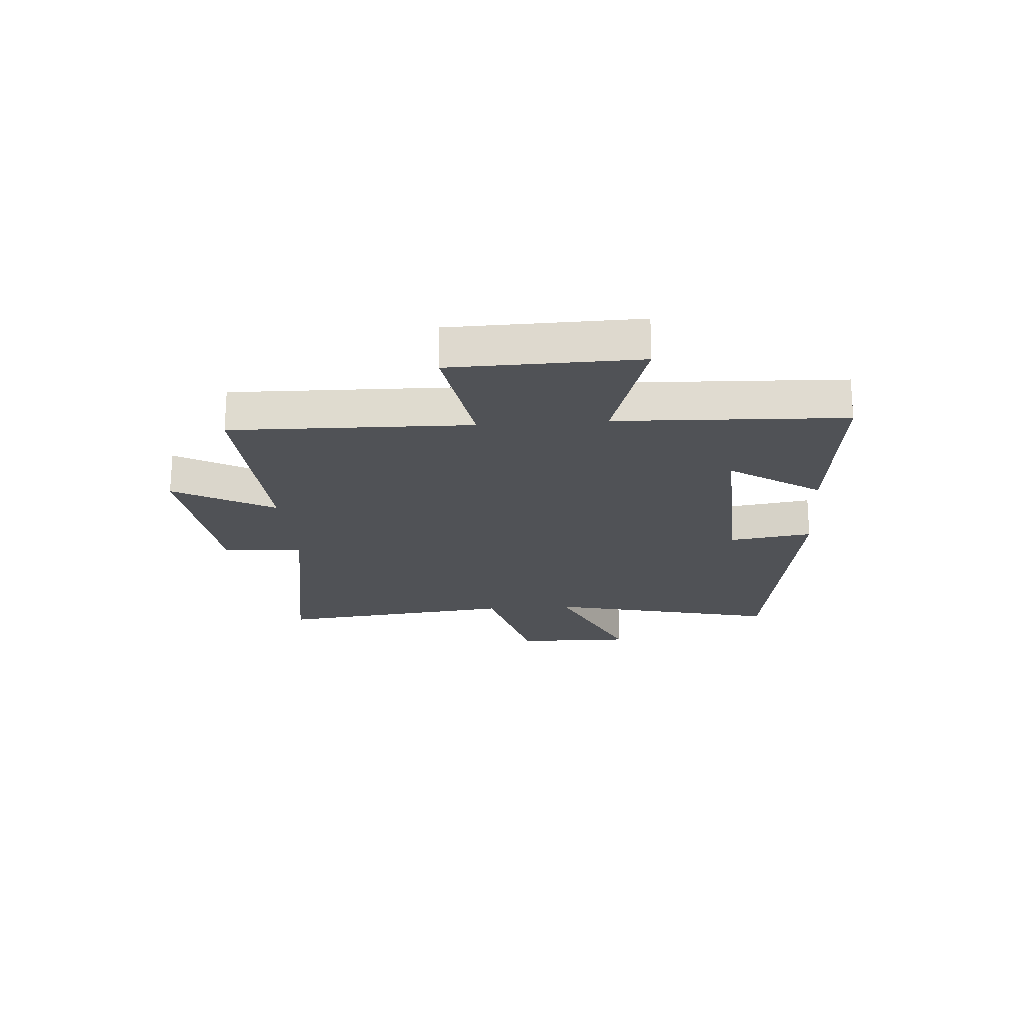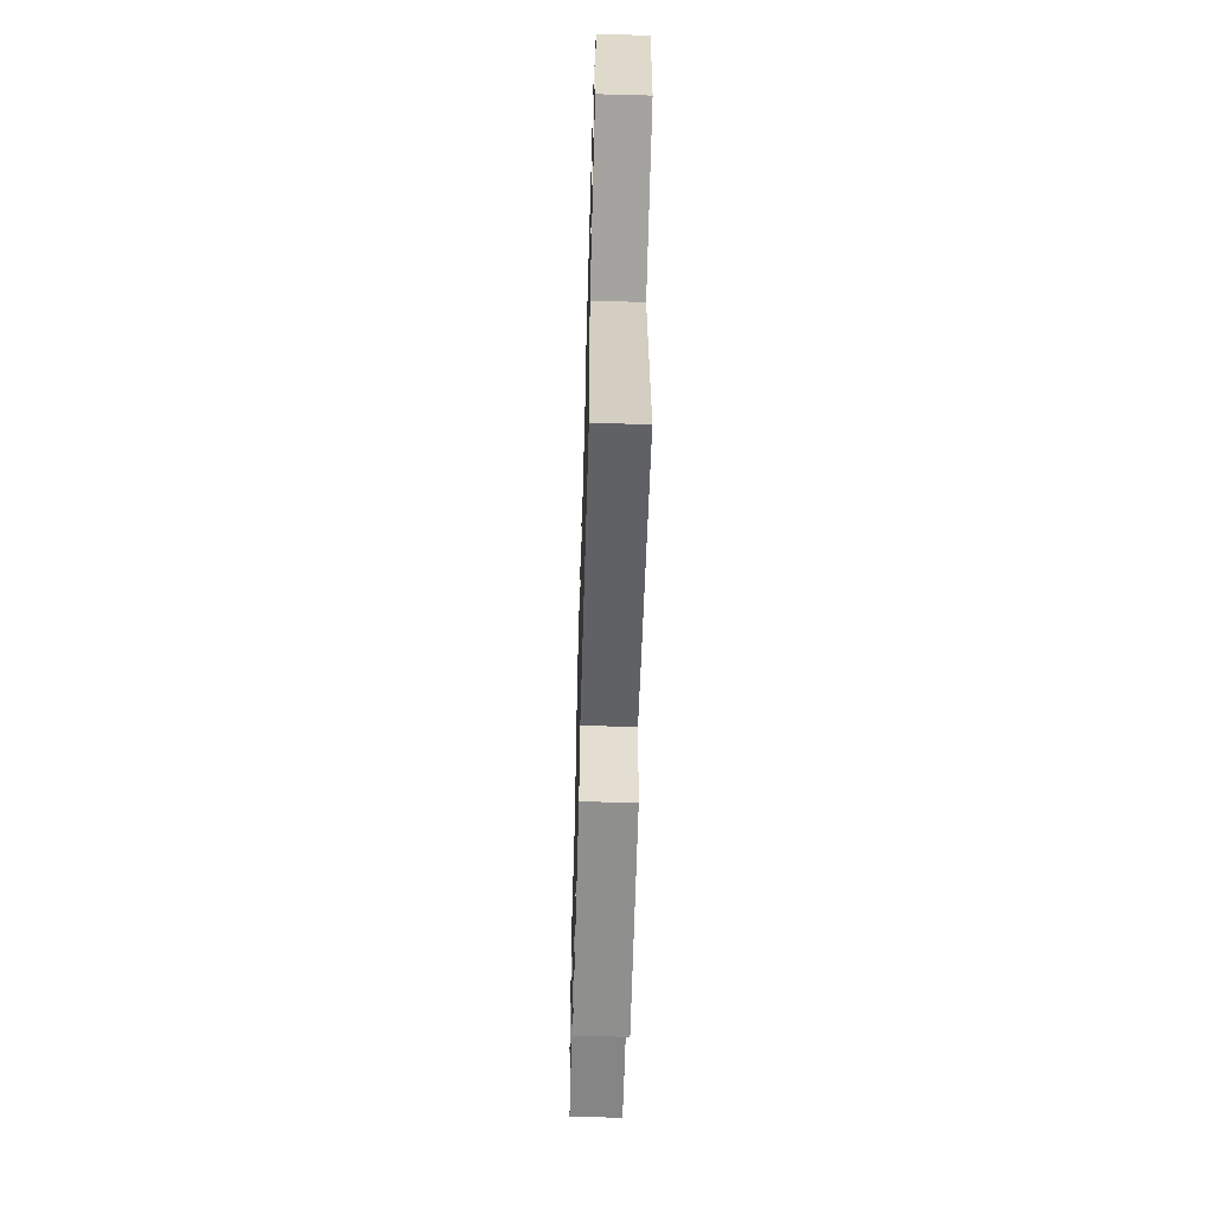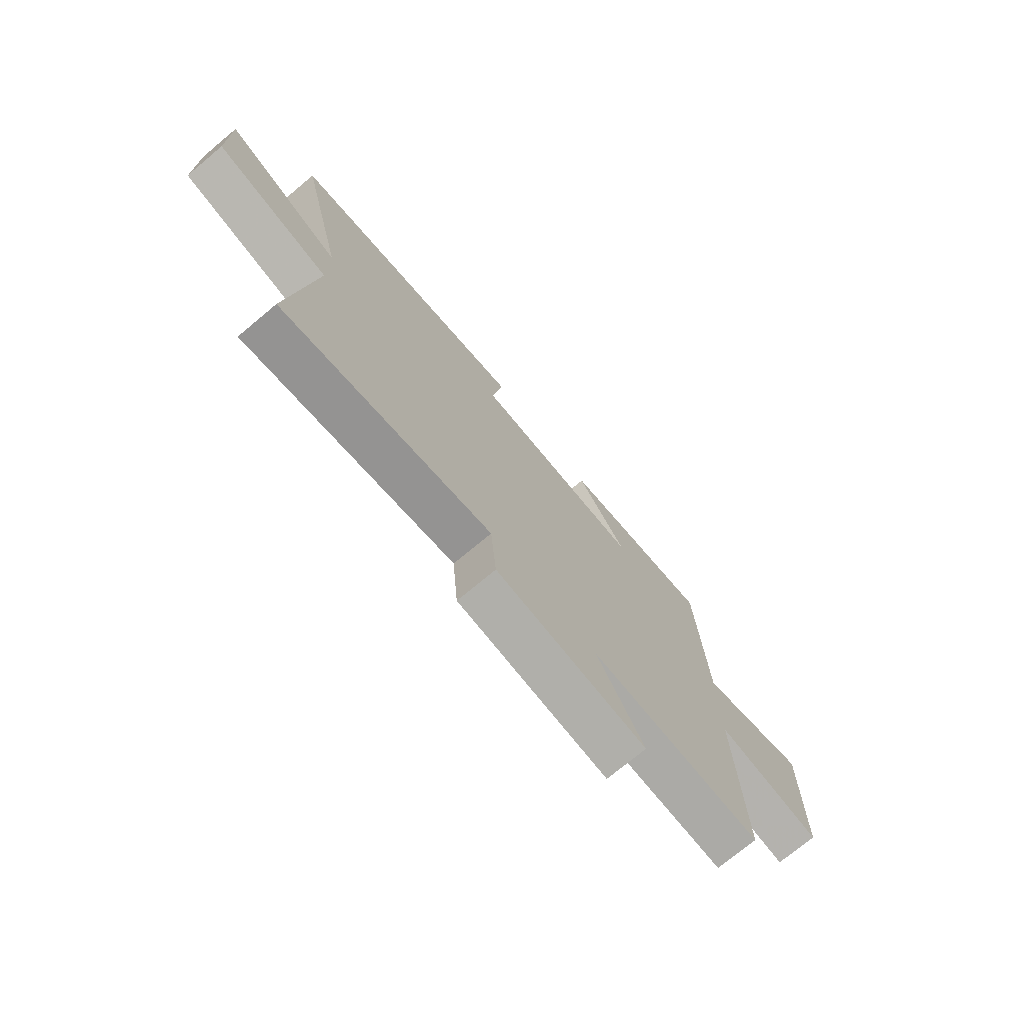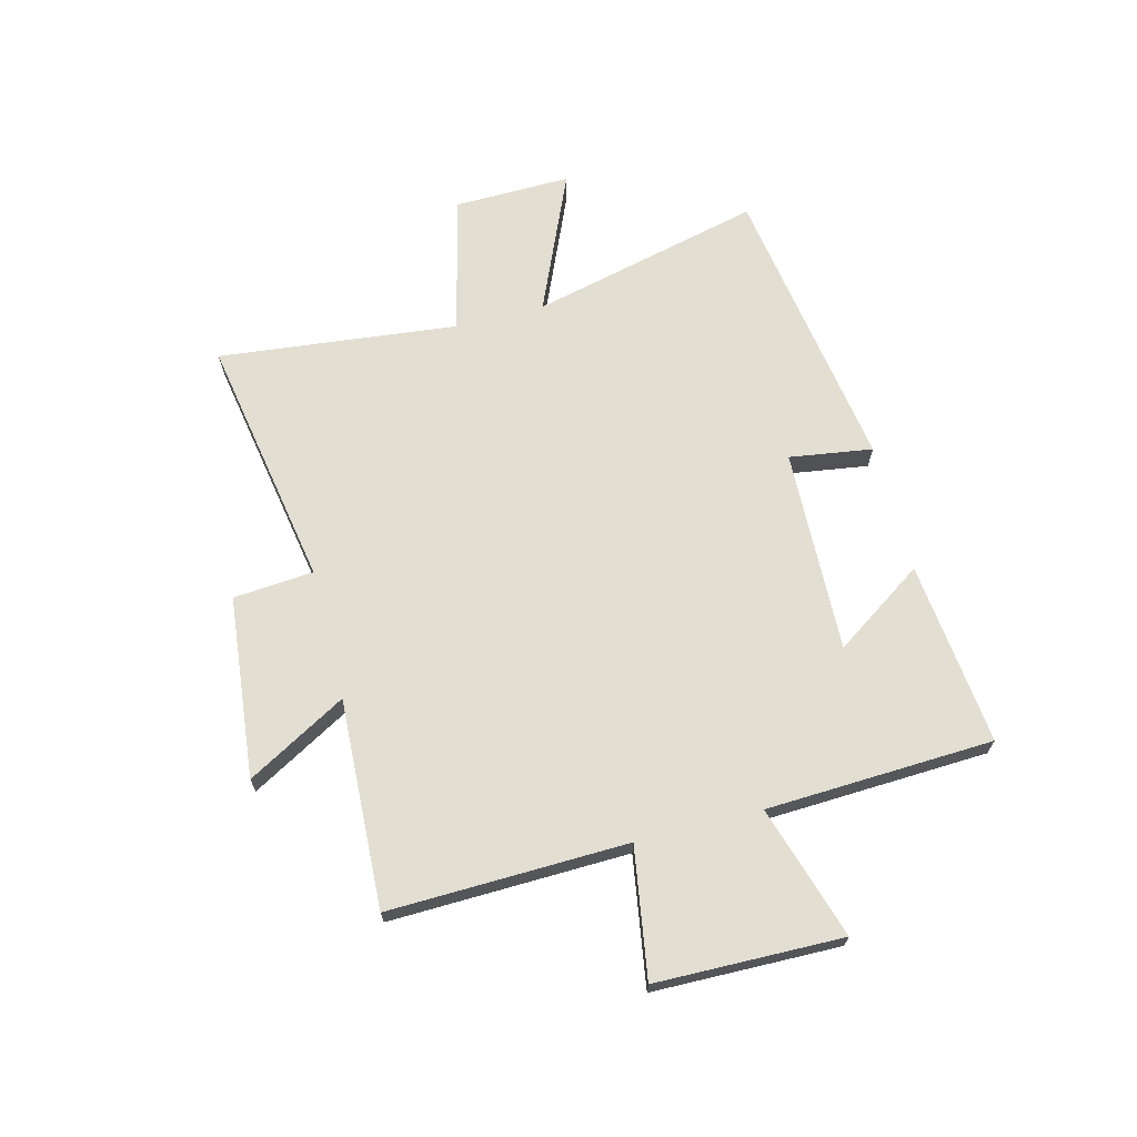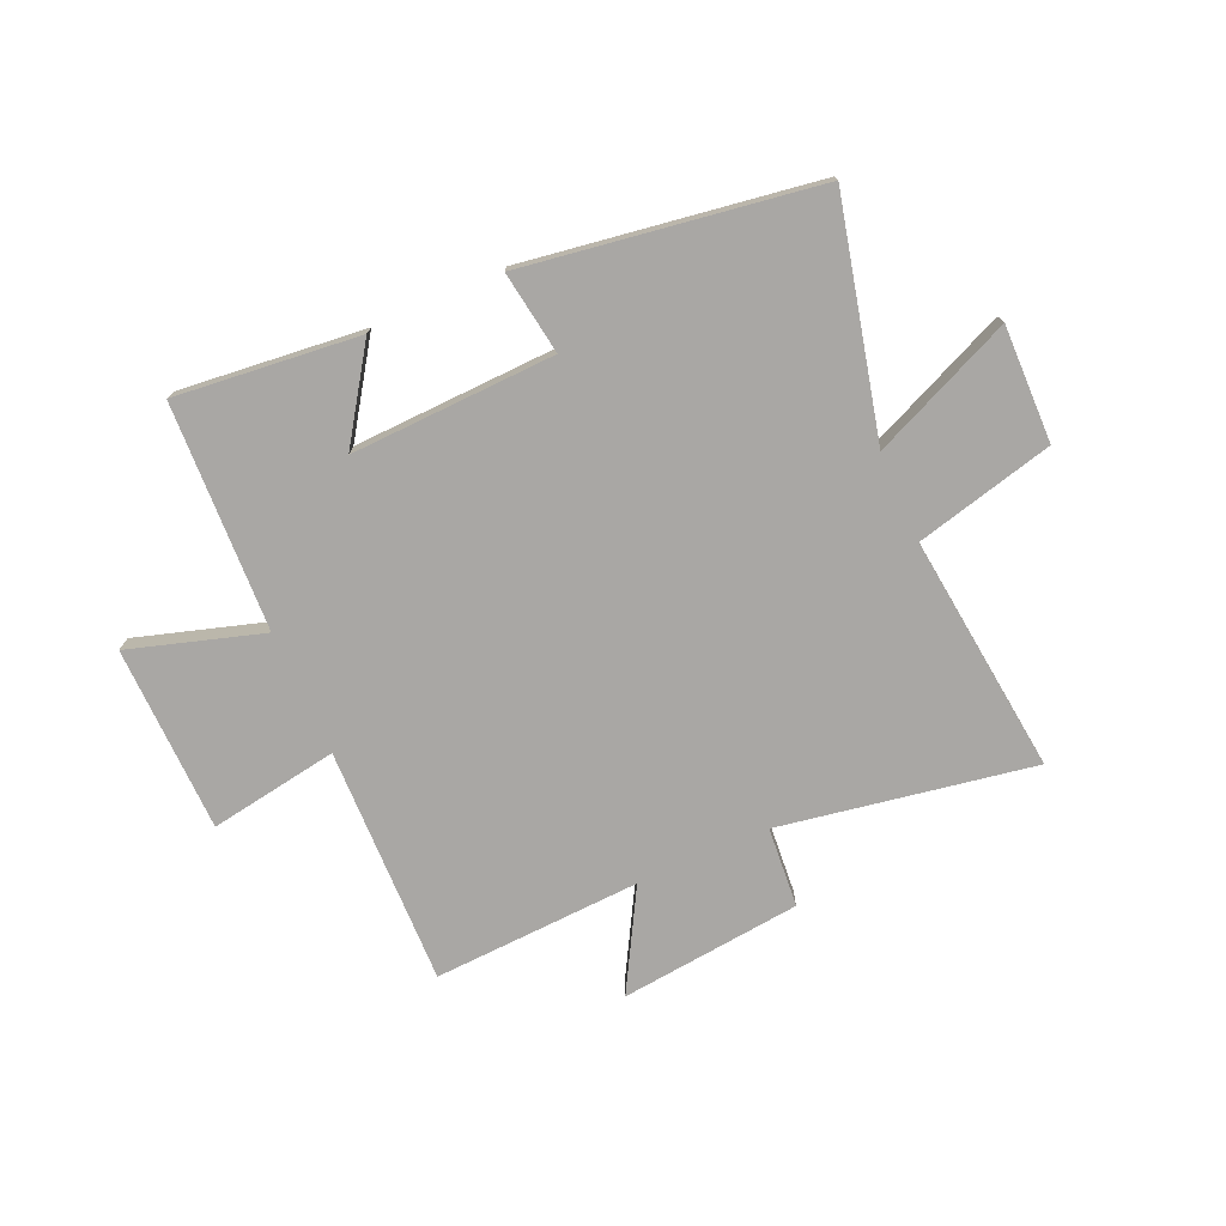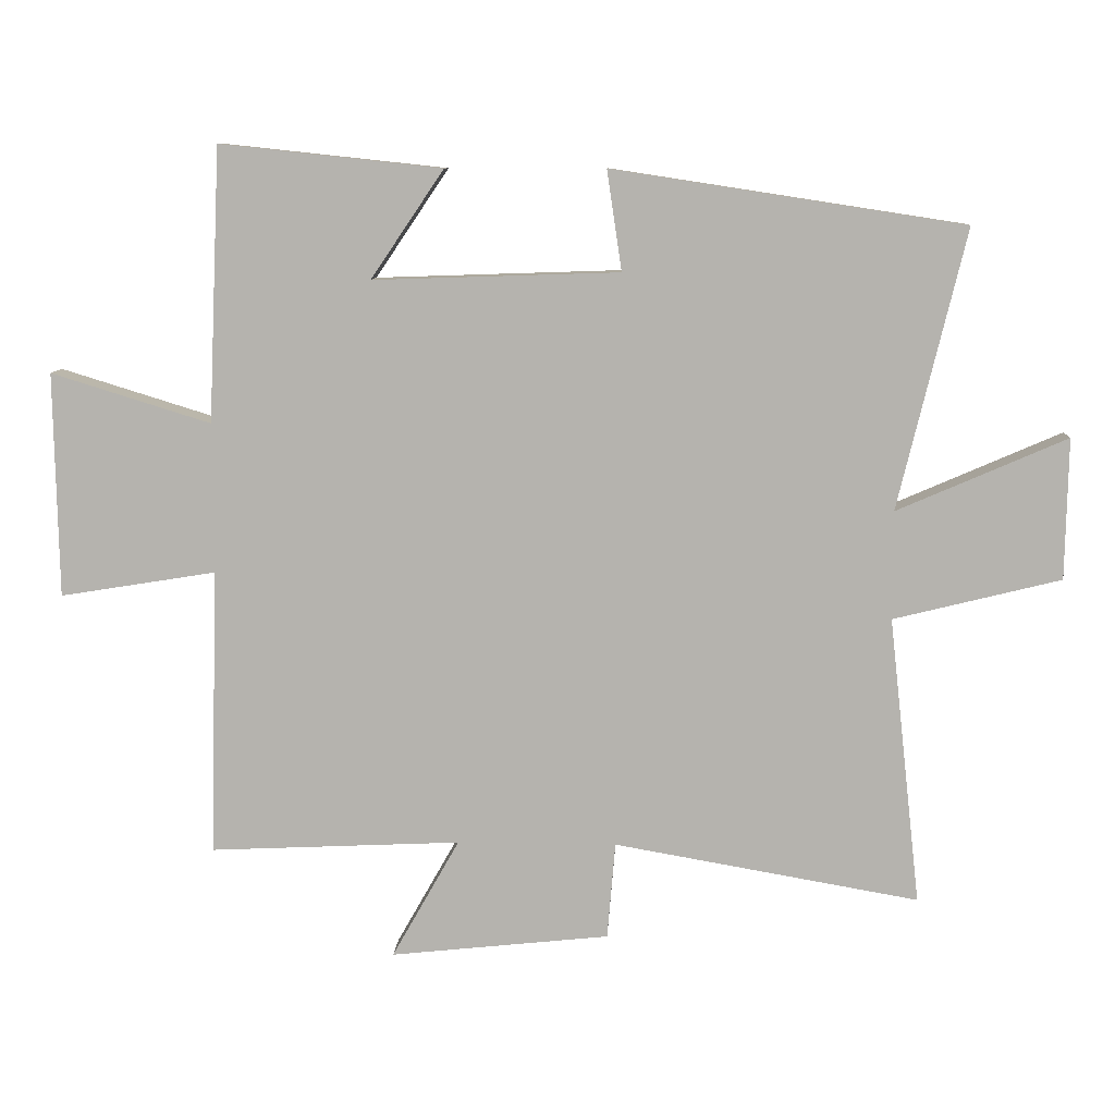
<metadata>
{"format":"obj","ext":"obj","renderer":"f3d","projection":"perspective","resolution":1024,"background":"white","views":[{"elev":-20.7,"azim":-85.6,"up":"+Y"},{"elev":-59.1,"azim":88.4,"up":"+Z"},{"elev":-74.1,"azim":129.8,"up":"+Z"},{"elev":67.8,"azim":-104.4,"up":"+Y"},{"elev":-74.7,"azim":24.0,"up":"+Y"},{"elev":9.3,"azim":2.9,"up":"+Z"}]}
</metadata>
<code>
v -0.511 0.07 -0.517
v -0.5 0.07 -0.092
v -0.73 0.07 -0.129
v -0.736 0.07 0.203
v -0.5 0.07 0.13
v -0.482 0.07 0.535
v -0.154 0.07 0.5
v -0.262 0.07 0.34
v 0.102 0.07 0.352
v 0.08 0.07 0.5
v 0.6 0.07 0.42
v 0.5 0.07 0.007
v 0.751 0.07 0.116
v 0.747 0.07 -0.092
v 0.5 0.07 -0.153
v 0.547 0.07 -0.579
v 0.096 0.07 -0.5
v 0.084 0.07 -0.643
v -0.24 0.07 -0.677
v -0.14 0.07 -0.5
v -0.511 0 -0.517
v -0.5 0 -0.092
v -0.73 0 -0.129
v -0.736 0 0.203
v -0.5 0 0.13
v -0.482 0 0.535
v -0.154 0 0.5
v -0.262 0 0.34
v 0.102 0 0.352
v 0.08 0 0.5
v 0.6 0 0.42
v 0.5 0 0.007
v 0.751 0 0.116
v 0.747 0 -0.092
v 0.5 0 -0.153
v 0.547 0 -0.579
v 0.096 0 -0.5
v 0.084 0 -0.643
v -0.24 0 -0.677
v -0.14 0 -0.5
f 17 18 19 20
f 15 16 17
f 15 17 20
f 12 13 14 15
f 20 1 2
f 15 20 2
f 12 15 2
f 9 10 11 12
f 8 9 12 2
f 5 6 7 8
f 2 3 4 5
f 2 5 8
f 40 39 38 37
f 37 36 35
f 40 37 35
f 35 34 33 32
f 22 21 40
f 22 40 35
f 22 35 32
f 32 31 30 29
f 22 32 29 28
f 28 27 26 25
f 25 24 23 22
f 28 25 22
f 1 21 22 2
f 2 22 23 3
f 3 23 24 4
f 4 24 25 5
f 5 25 26 6
f 6 26 27 7
f 7 27 28 8
f 8 28 29 9
f 9 29 30 10
f 10 30 31 11
f 11 31 32 12
f 12 32 33 13
f 13 33 34 14
f 14 34 35 15
f 15 35 36 16
f 16 36 37 17
f 17 37 38 18
f 18 38 39 19
f 19 39 40 20
f 20 40 21 1

</code>
